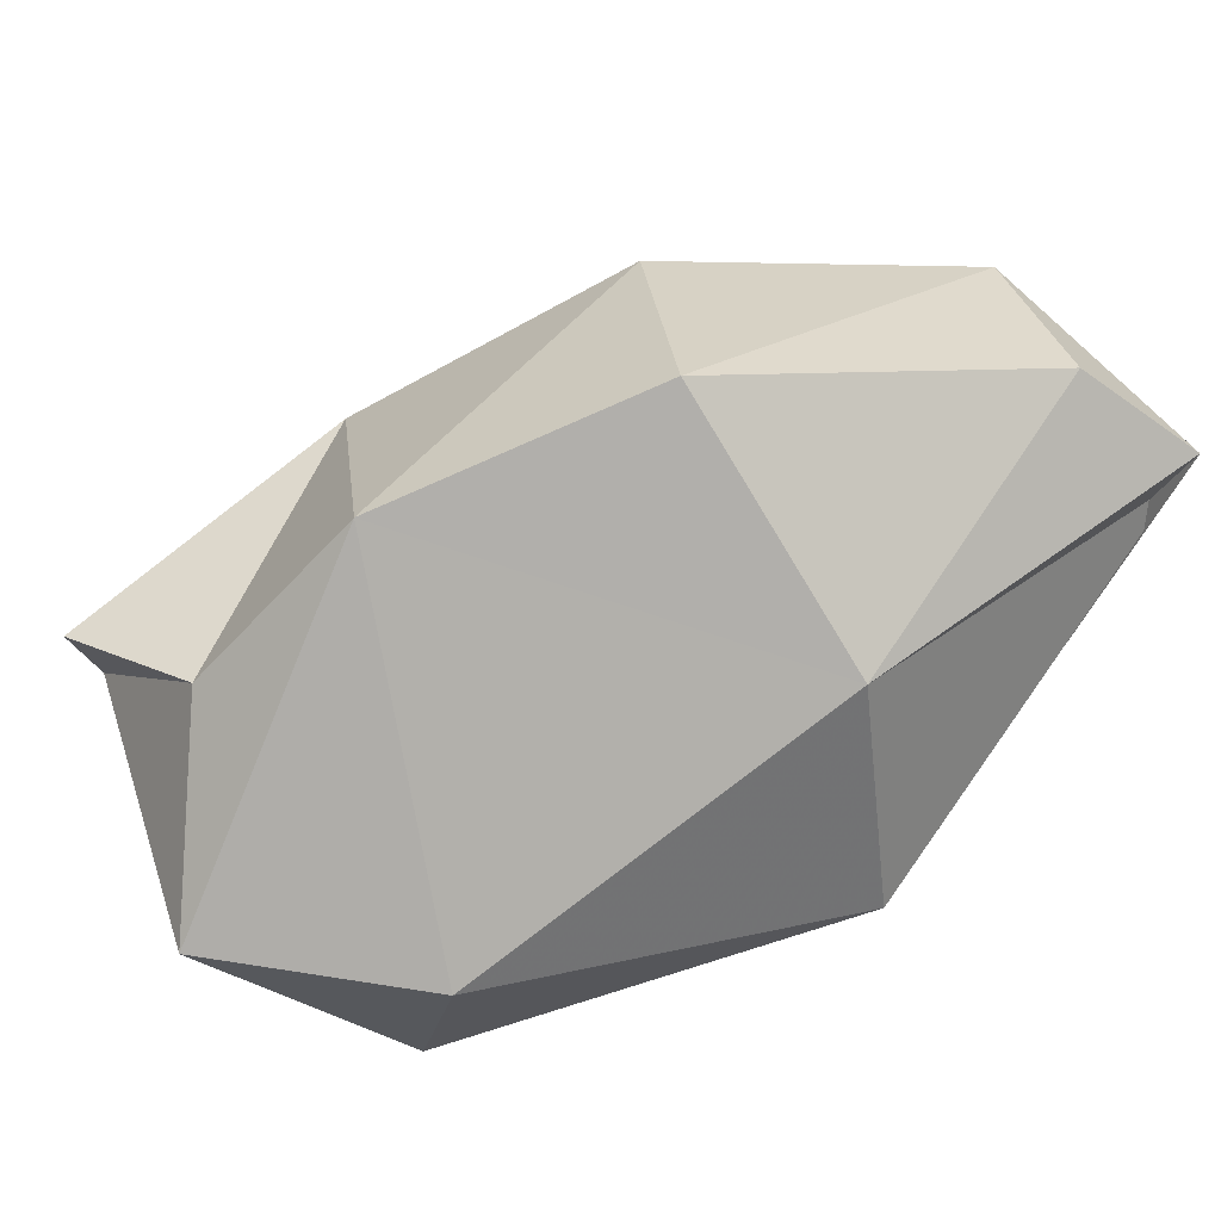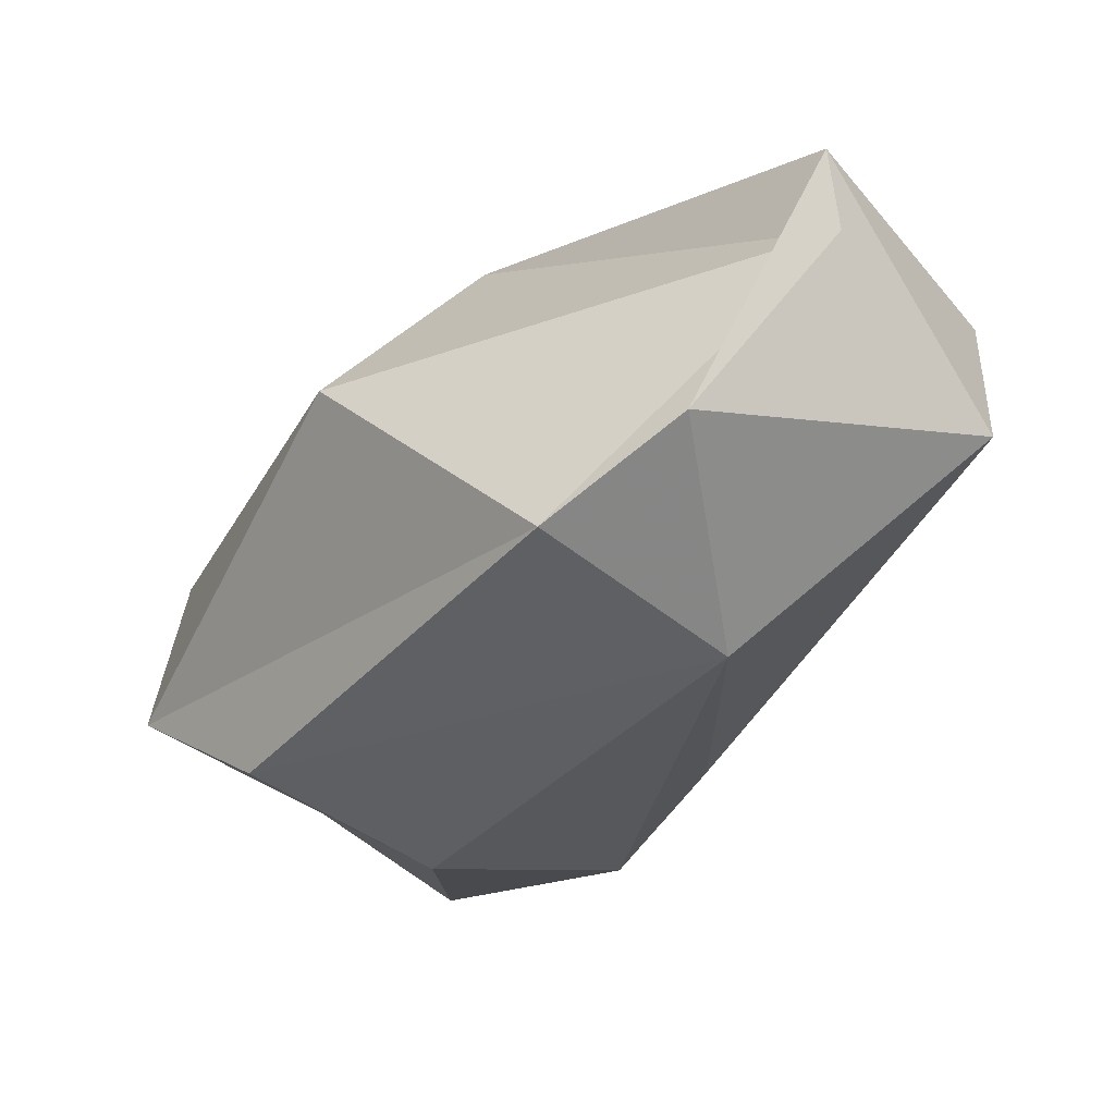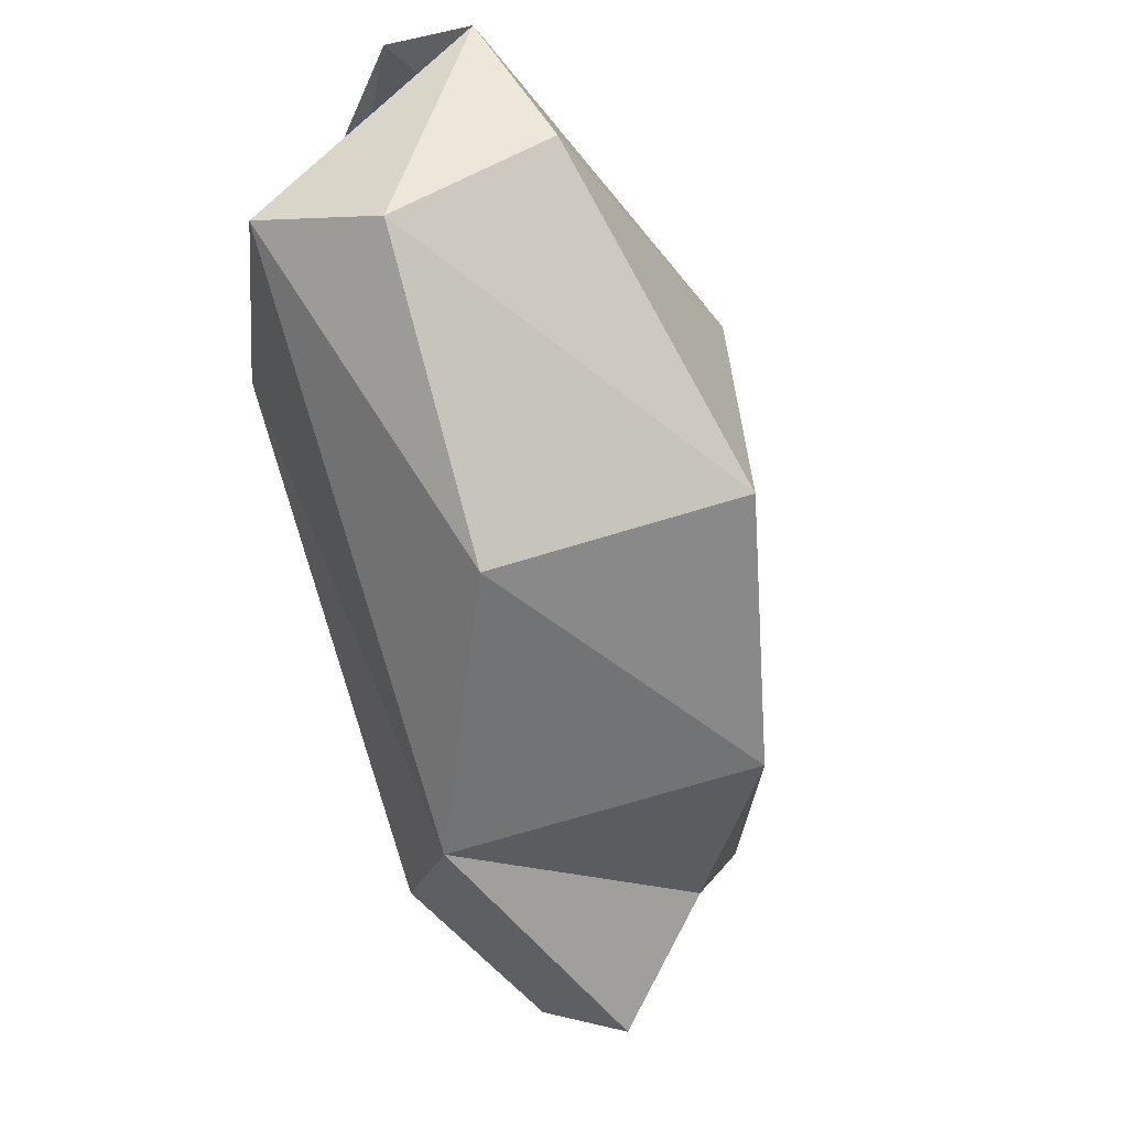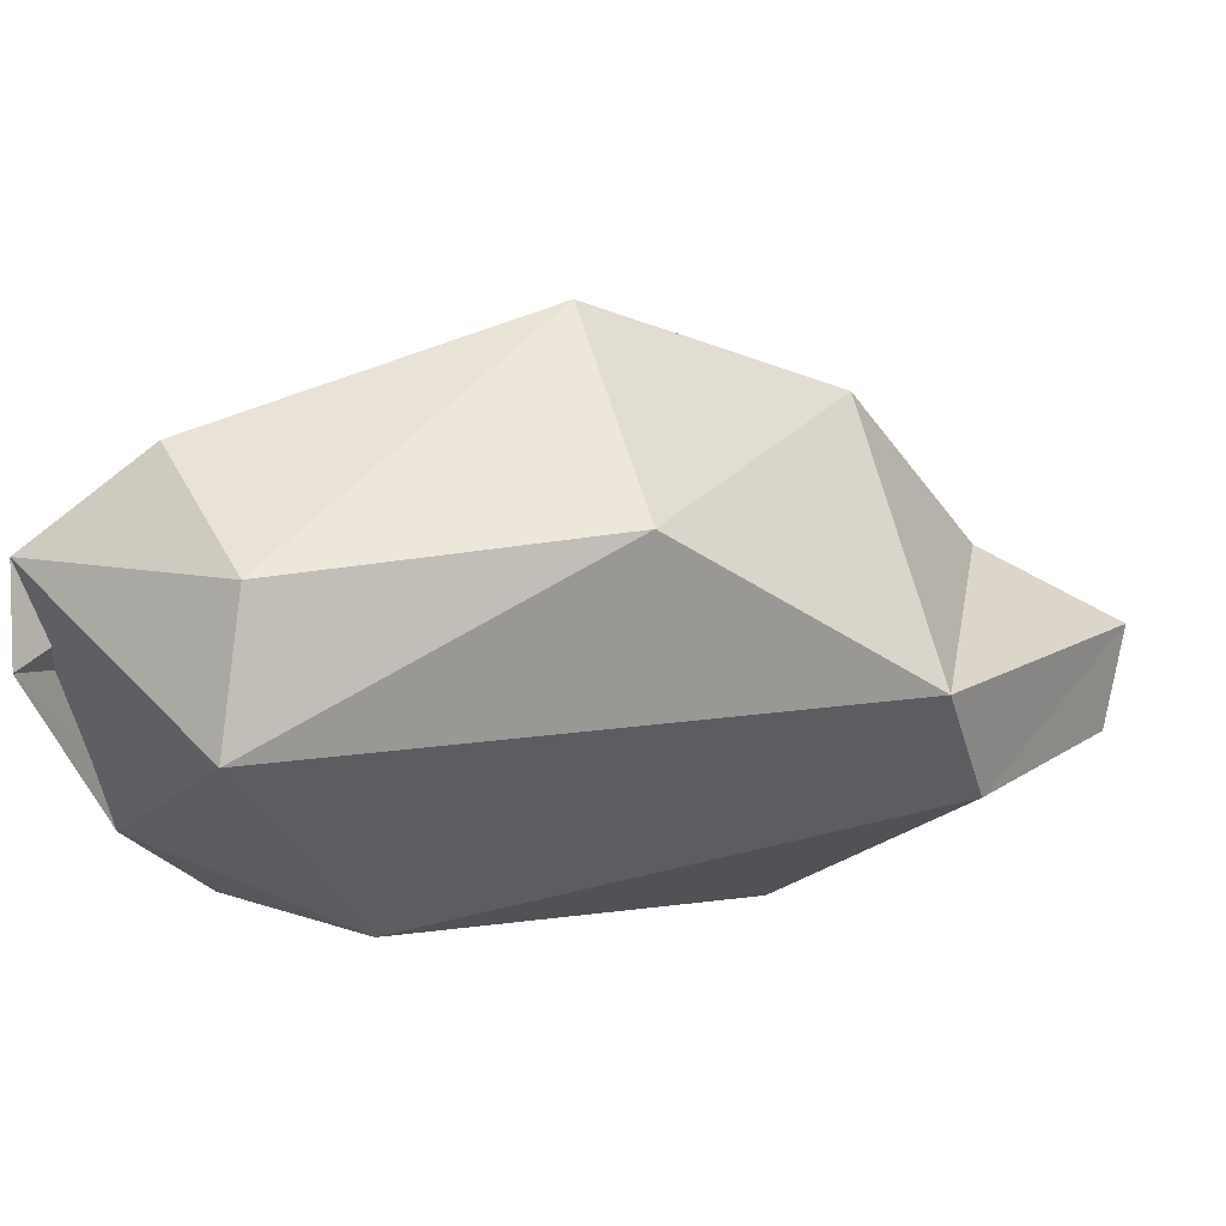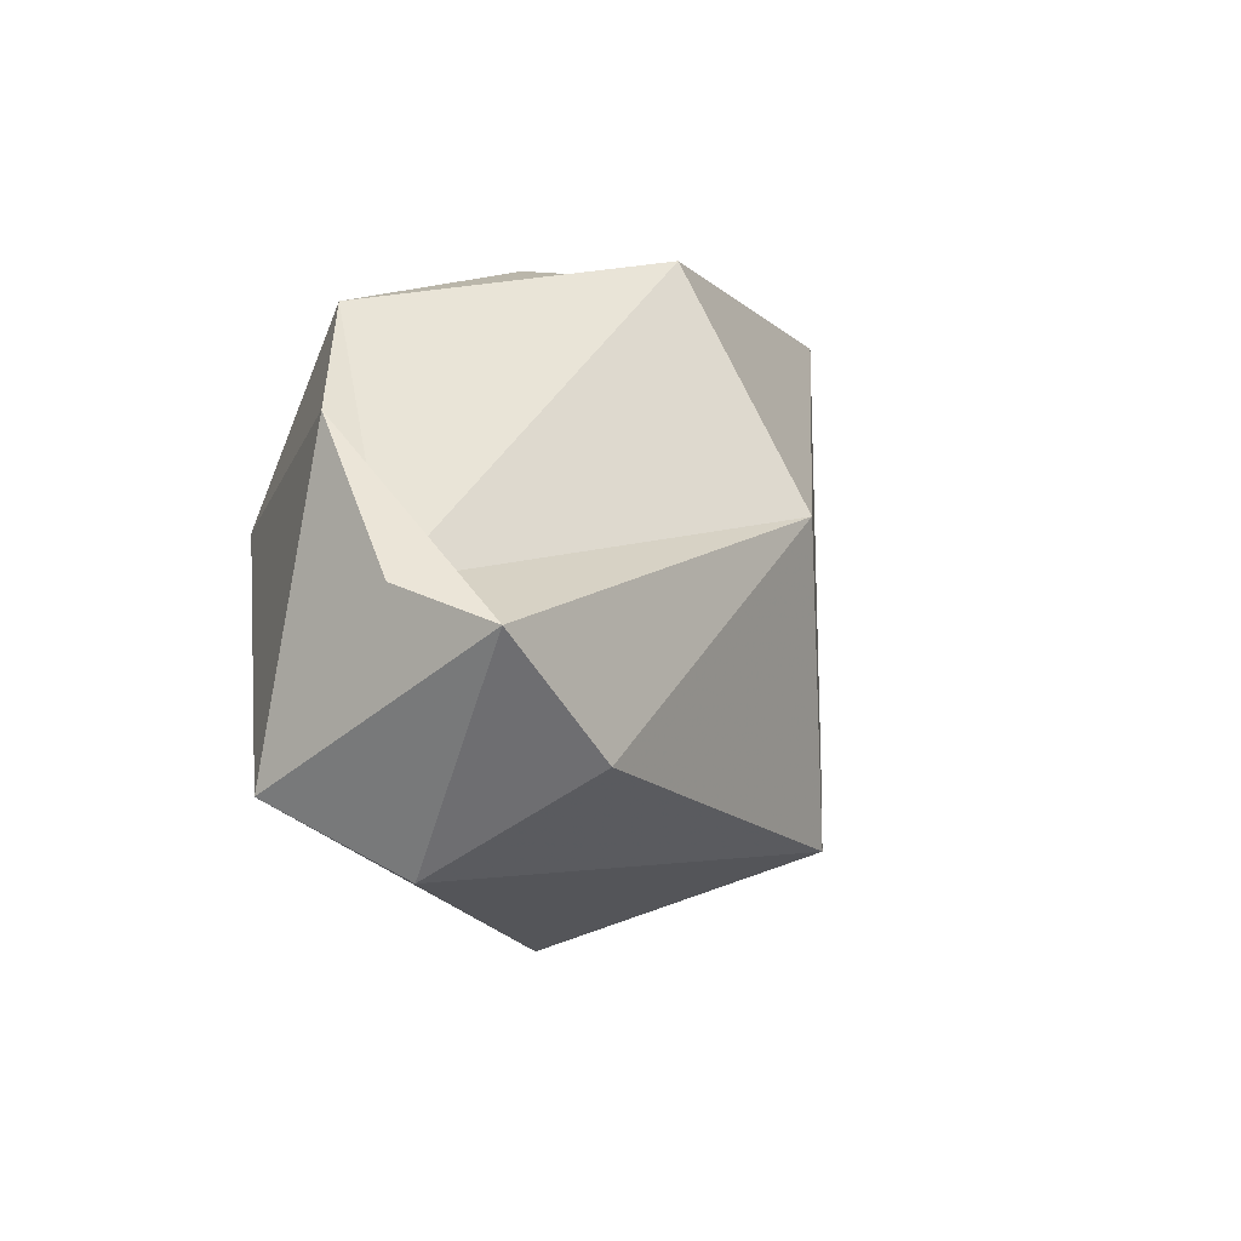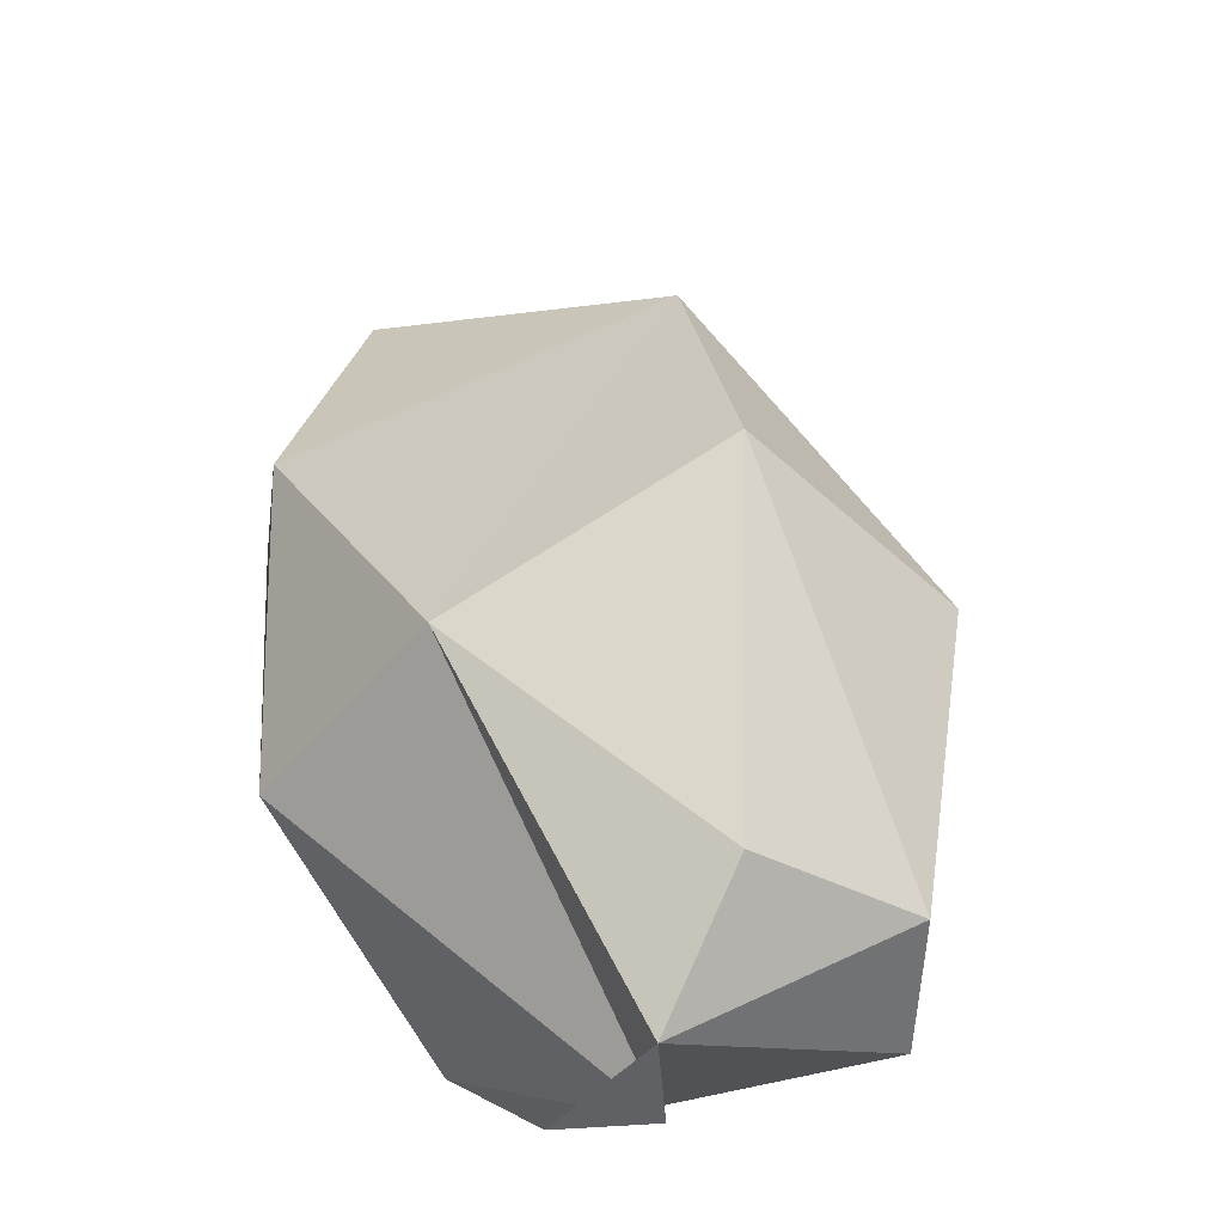
<metadata>
{"format":"obj","ext":"obj","renderer":"f3d","projection":"perspective","resolution":1024,"background":"white","views":[{"elev":73.3,"azim":-72.7,"up":"+Y"},{"elev":-38.5,"azim":6.3,"up":"+Y"},{"elev":-10.9,"azim":118.1,"up":"+Z"},{"elev":1.8,"azim":96.1,"up":"+Y"},{"elev":59.9,"azim":118.2,"up":"+Z"},{"elev":41.8,"azim":27.6,"up":"+Y"}]}
</metadata>
<code>
v 180.8 268.5 89.92
v 179.7 264 89.19
v 188 259.9 86.76
v 179.7 268.2 82.65
v 186.7 266.9 100.1
v 192.9 260.4 101.6
v 183.6 260.2 91.88
v 186.4 270 80.89
v 187.1 264.7 77.21
v 197.3 259.9 96.33
v 187.1 267.7 76.57
v 193 263.3 80.73
v 200.9 266.9 104.7
v 190.9 274.2 84.29
v 196.8 262.5 103.3
v 190.8 273 97.96
v 196 266.2 81.59
v 196.2 276.4 91.3
v 204.6 264.9 98.6
v 201.3 270.4 88.7
v 201 272.6 101
v 200.7 269.7 104.8
v 204.6 269.3 98.07
g foo
f 22 16 13
f 13 16 5
f 6 13 5
f 15 13 6
f 2 6 5
f 22 21 16
f 15 22 13
f 1 5 16
f 2 5 1
f 2 7 6
f 23 18 21
f 22 23 21
f 16 21 18
f 19 23 22
f 15 19 22
f 15 10 19
f 16 14 1
f 14 4 1
f 10 15 6
f 10 6 7
f 4 2 1
f 4 3 2
f 2 3 7
f 20 18 23
f 20 23 19
f 16 18 14
f 3 10 7
f 20 14 18
f 17 20 19
f 17 19 10
f 14 8 4
f 10 12 17
f 4 8 9
f 12 10 3
f 9 3 4
f 17 14 20
f 11 8 17
f 8 14 17
f 11 9 8
f 12 3 9
f 12 11 17
f 12 9 11
g

</code>
